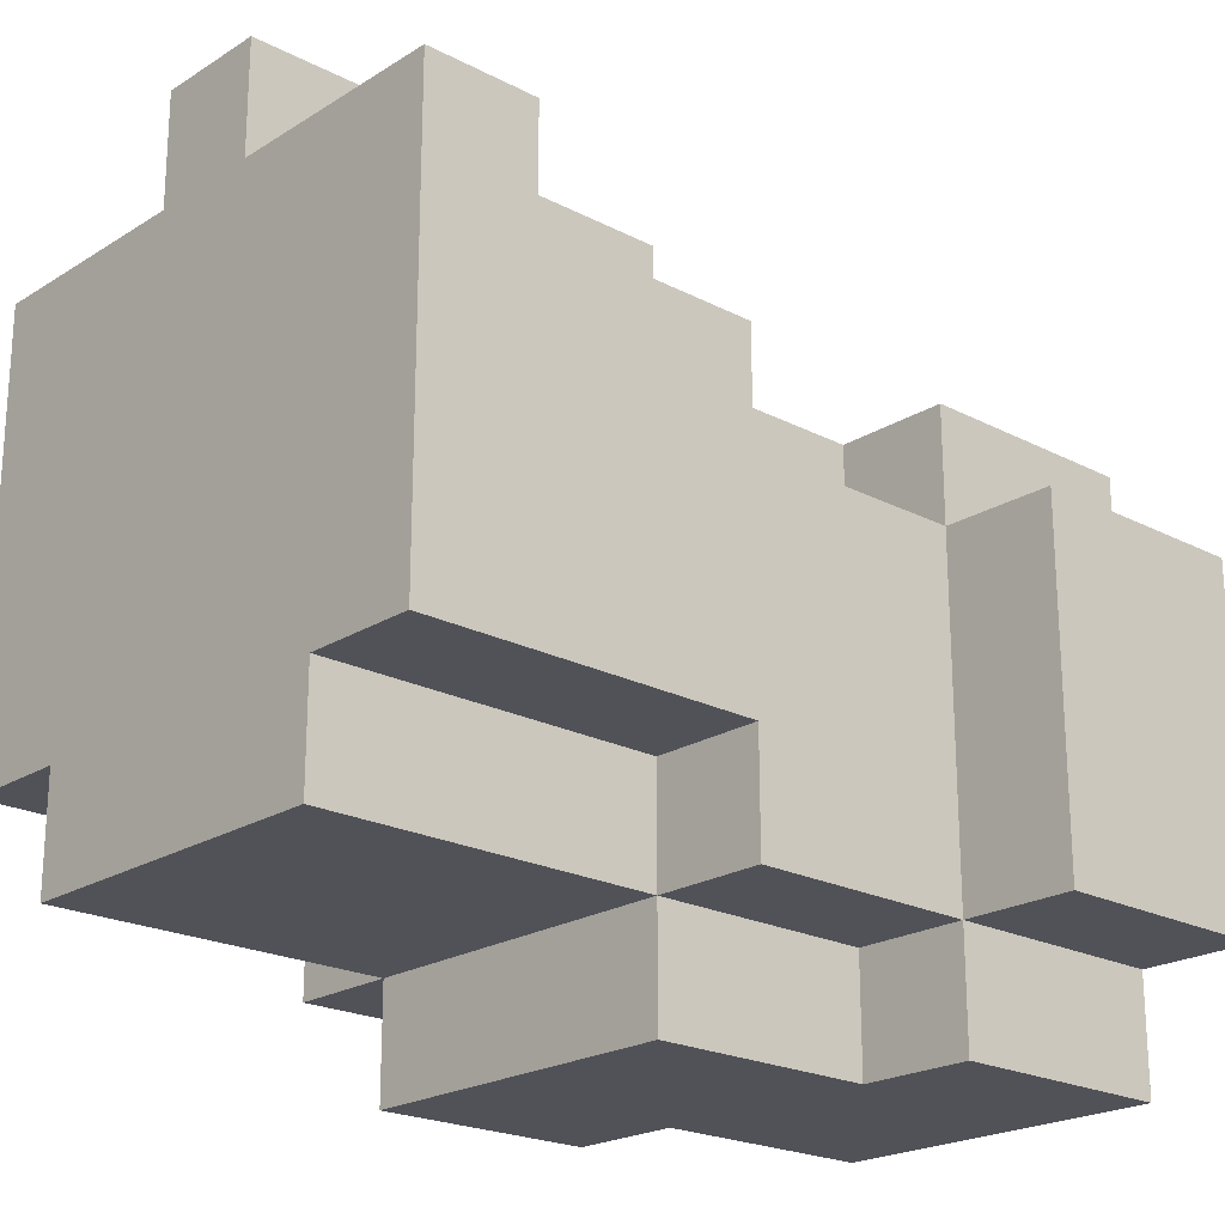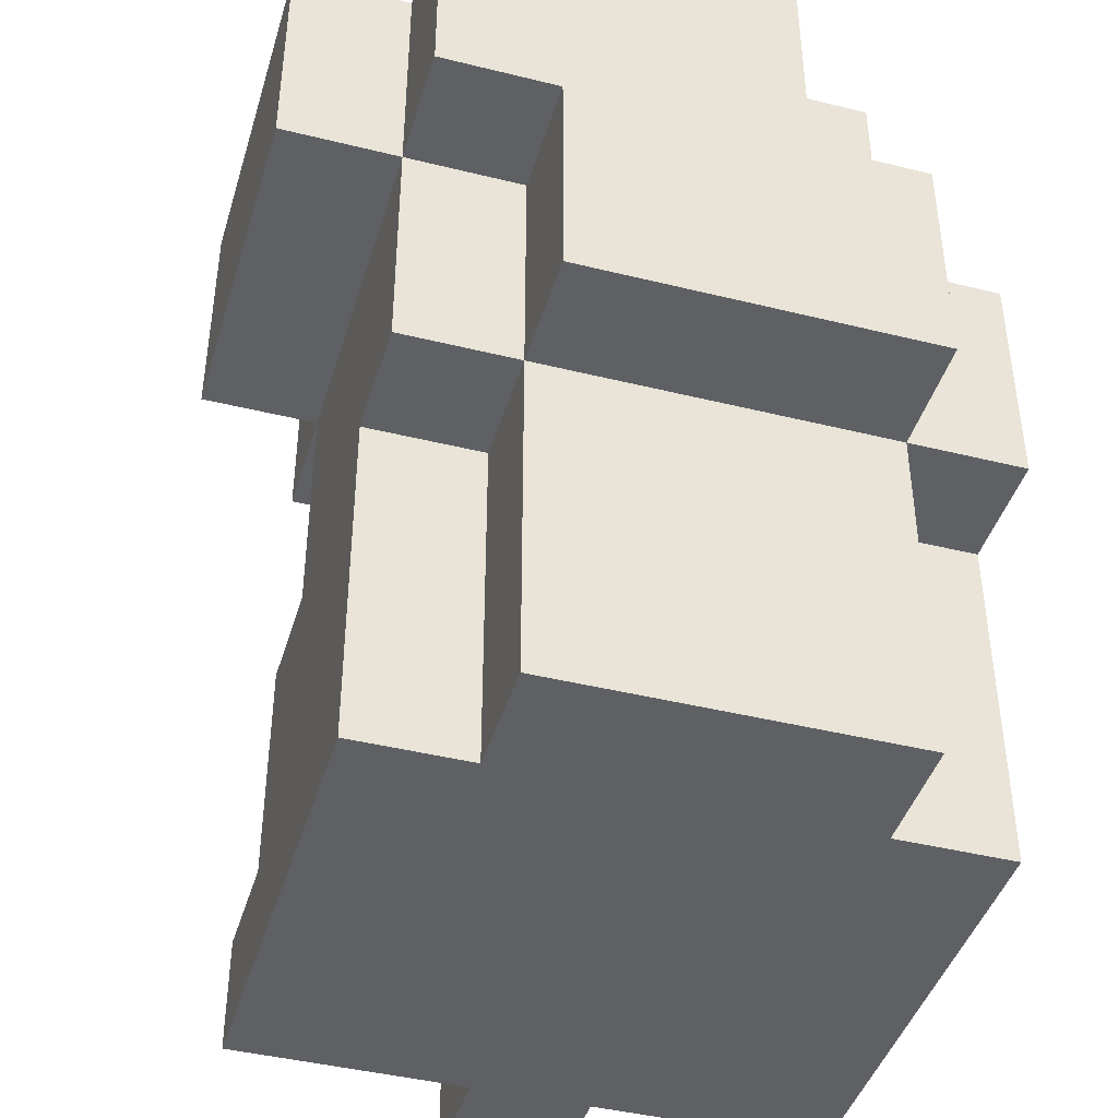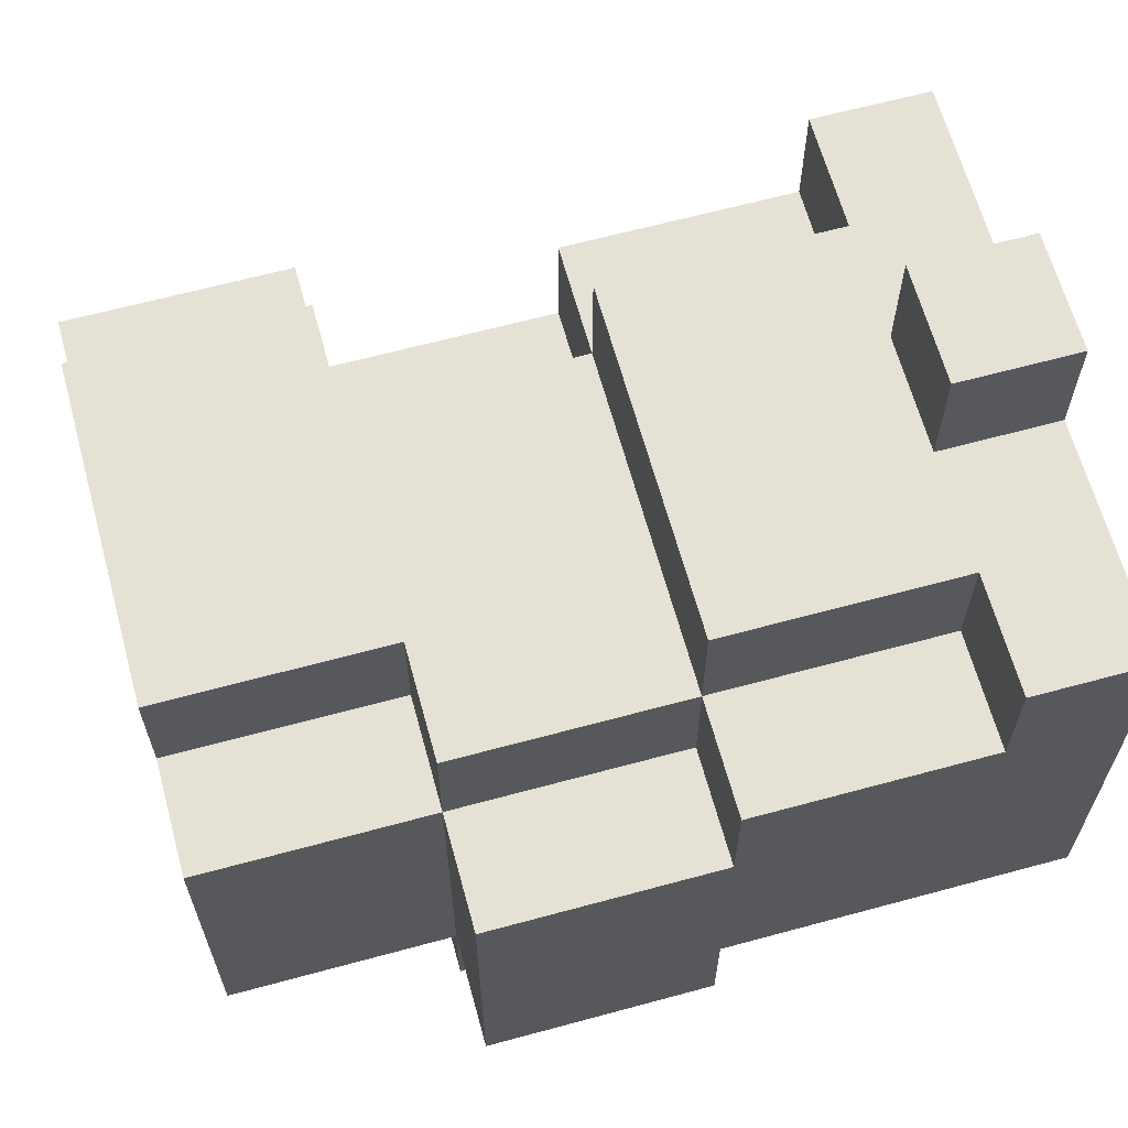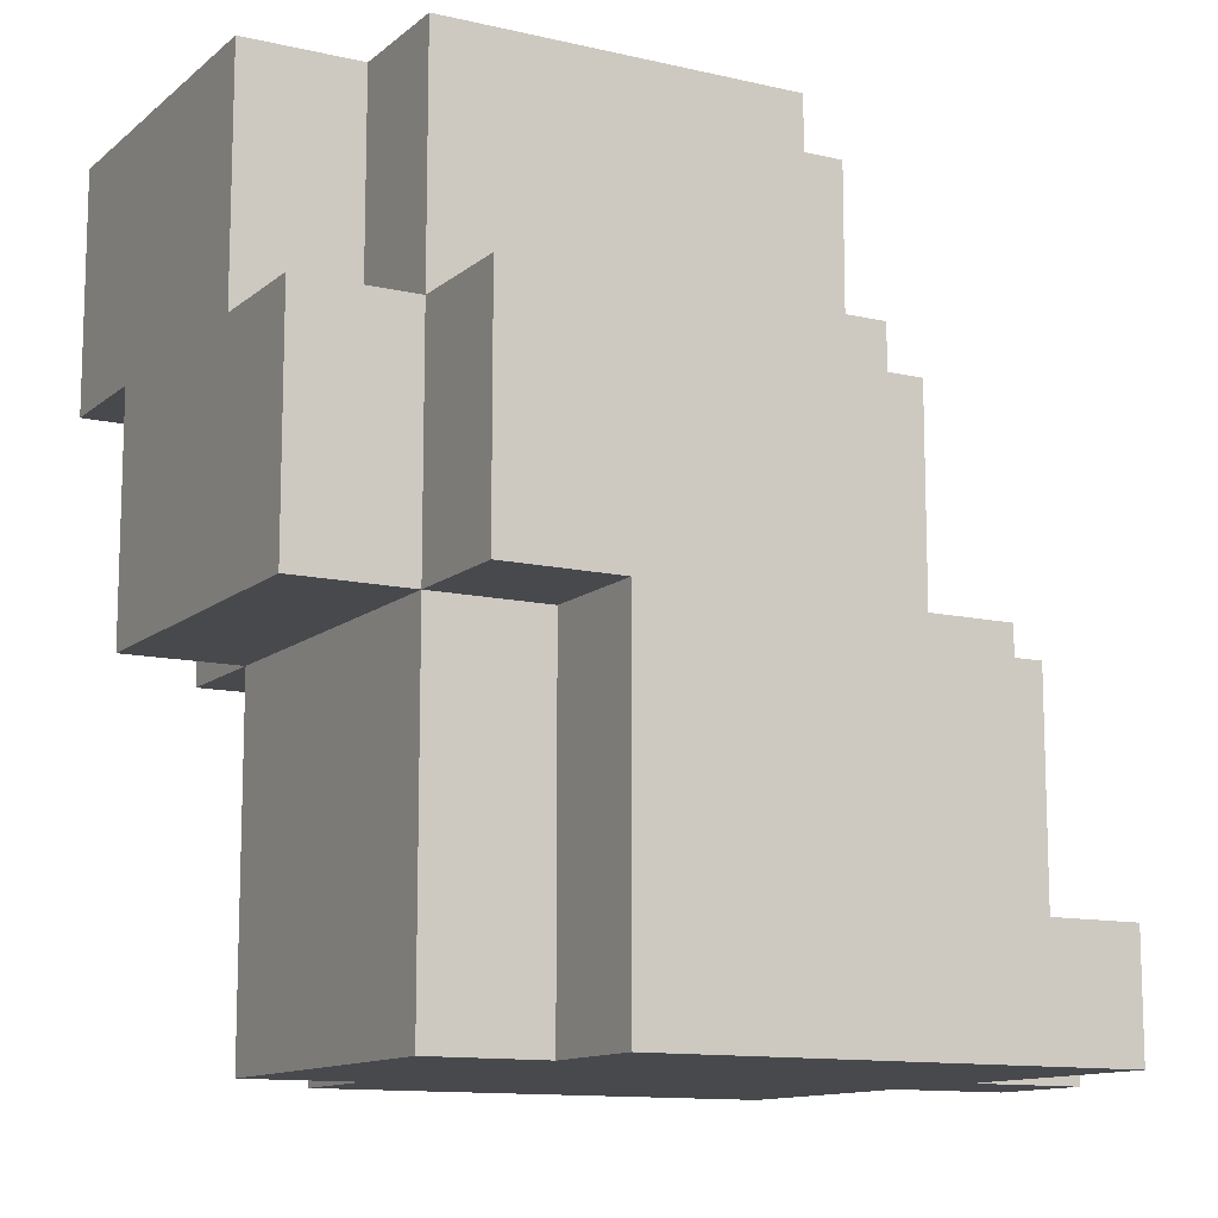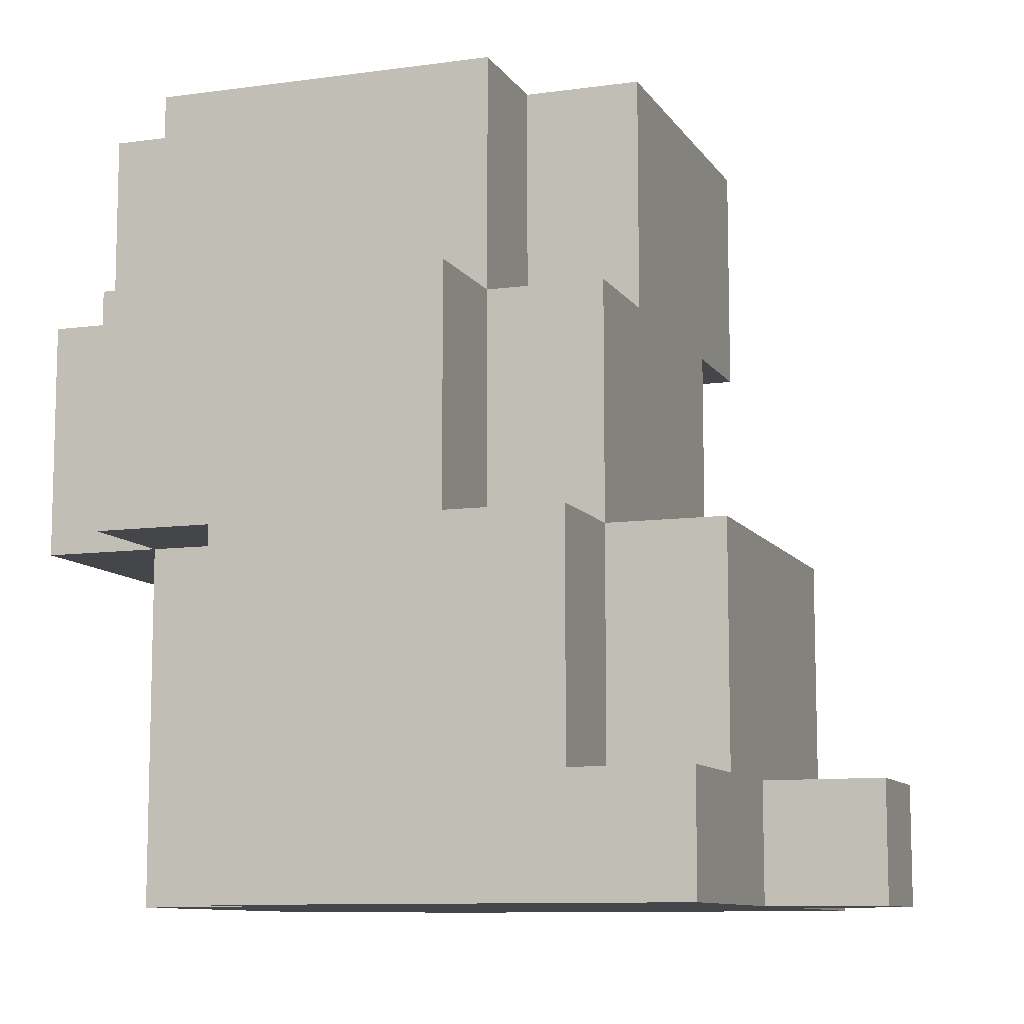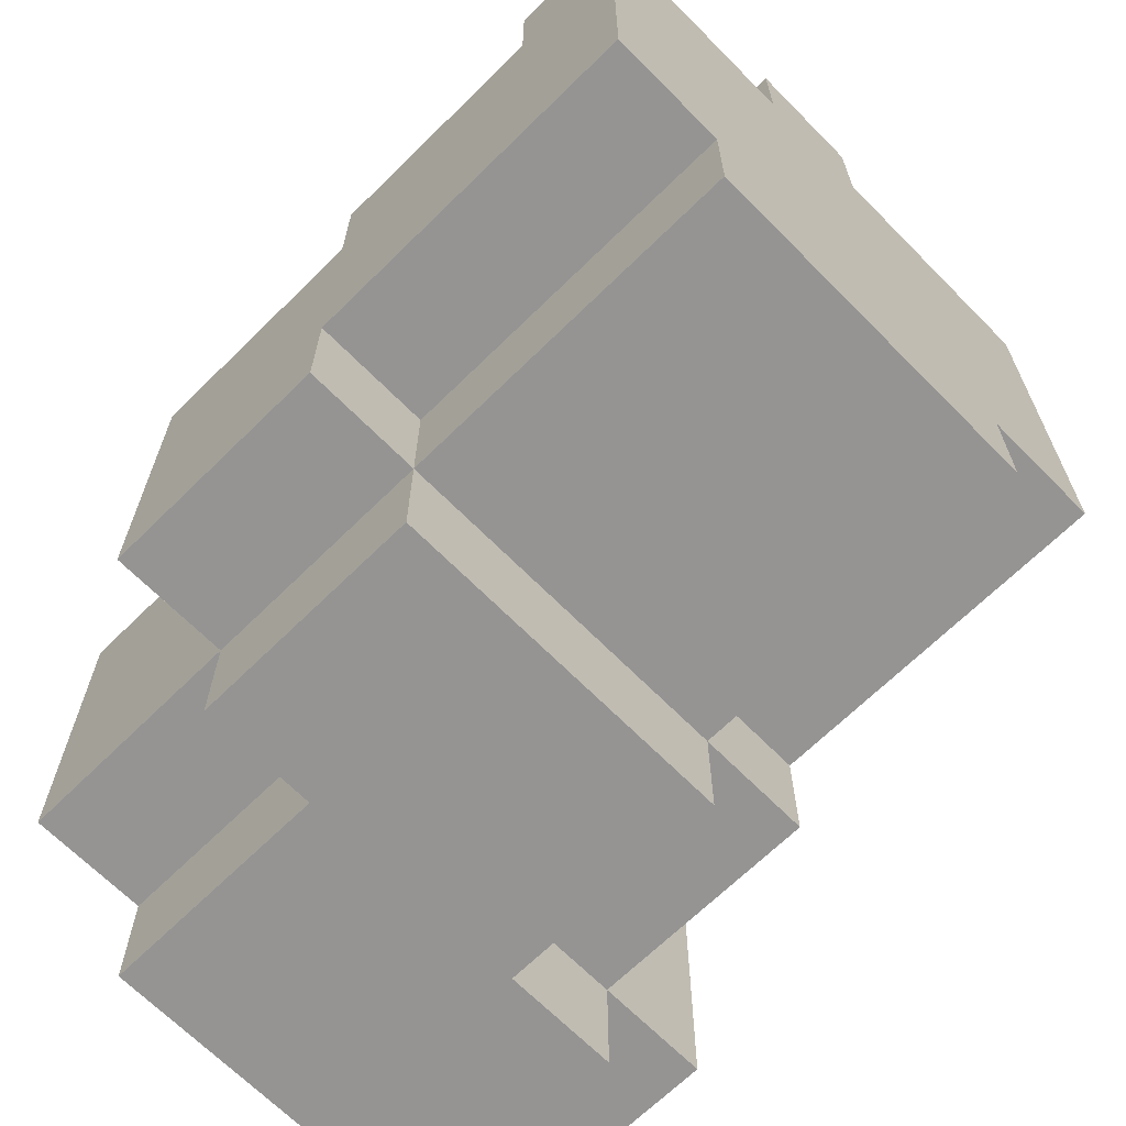
<metadata>
{"format":"obj","ext":"obj","renderer":"f3d","projection":"perspective","resolution":1024,"background":"white","views":[{"elev":-21.6,"azim":47.6,"up":"+Z"},{"elev":-42.8,"azim":163.6,"up":"+Y"},{"elev":64.3,"azim":-105.3,"up":"+Z"},{"elev":-12.0,"azim":-119.0,"up":"+Y"},{"elev":-9.8,"azim":-70.3,"up":"+Y"},{"elev":-67.1,"azim":-45.4,"up":"+Z"}]}
</metadata>
<code>
o
v -0.8 0 -1.49e-08
v -0.8 0 -0.1
v -0.8 0 -0.4
v -0.8 0.1 -1.49e-08
v -0.8 0.1 -0.1
v -0.8 0.2 -0.1
v -0.8 0.2 -0.3
v -0.8 0.3 -0.1
v -0.8 0.3 -0.2
v -0.8 0.3 -0.3
v -0.8 0.3 -0.4
v -0.8 0.3 -0.5
v -0.8 0.5 -0.2
v -0.8 0.5 -0.5
v -0.7 0 -0.4
v -0.7 0 -0.5
v -0.7 0.1 -1.49e-08
v -0.7 0.1 -0.1
v -0.7 0.2 -0.1
v -0.7 0.3 -1.49e-08
v -0.7 0.3 -0.1
v -0.7 0.3 -0.2
v -0.7 0.3 -0.4
v -0.7 0.3 -0.5
v -0.7 0.3 -0.6
v -0.7 0.5 -0.1
v -0.7 0.5 -0.2
v -0.7 0.5 -0.5
v -0.7 0.5 -0.6
v -0.7 0.7 -0.2
v -0.7 0.7 -0.5
v -0.6 0 0.1
v -0.6 0 -1.49e-08
v -0.6 0.1 0.1
v -0.6 0.1 -1.49e-08
v -0.6 0.5 -0.1
v -0.6 0.5 -0.2
v -0.6 0.5 -0.5
v -0.6 0.5 -0.6
v -0.6 0.6 -0.5
v -0.6 0.6 -0.6
v -0.6 0.7 -0.1
v -0.6 0.7 -0.2
v -0.6 0.7 -0.5
v -0.6 0.7 -0.6
v -0.5 0 0.1
v -0.5 0 -1.49e-08
v -0.5 0.1 0.1
v -0.5 0.1 -1.49e-08
v -0.4 0 -0.4
v -0.4 0 -0.5
v -0.4 0.1 -1.49e-08
v -0.4 0.1 -0.1
v -0.4 0.3 -1.49e-08
v -0.4 0.3 -0.1
v -0.4 0.3 -0.2
v -0.4 0.3 -0.4
v -0.4 0.3 -0.5
v -0.4 0.3 -0.6
v -0.4 0.5 -0.1
v -0.4 0.5 -0.2
v -0.4 0.5 -0.5
v -0.4 0.5 -0.6
v -0.3 0 -1.49e-08
v -0.3 0 -0.1
v -0.3 0 -0.4
v -0.3 0.1 -1.49e-08
v -0.3 0.1 -0.1
v -0.3 0.3 -0.1
v -0.3 0.3 -0.2
v -0.3 0.3 -0.4
v -0.3 0.3 -0.5
v -0.3 0.5 -0.1
v -0.3 0.5 -0.2
v -0.3 0.5 -0.5
v -0.3 0.5 -0.6
v -0.3 0.7 -0.1
v -0.3 0.7 -0.2
v -0.3 0.7 -0.5
v -0.3 0.7 -0.6
v -0.2 0.5 -0.2
v -0.2 0.5 -0.5
v -0.2 0.7 -0.2
v -0.2 0.7 -0.5
v -0.6 0 0.1
v -0.6 0.1 0.1
v -0.5 0 0.1
v -0.5 0.1 0.1
v -0.8 0 -1.49e-08
v -0.8 0.1 -1.49e-08
v -0.7 0 -1.49e-08
v -0.7 0.1 -1.49e-08
v -0.7 0.3 -1.49e-08
v -0.6 0 -1.49e-08
v -0.6 0.1 -1.49e-08
v -0.5 0 -1.49e-08
v -0.5 0.1 -1.49e-08
v -0.4 0 -1.49e-08
v -0.4 0.1 -1.49e-08
v -0.4 0.3 -1.49e-08
v -0.3 0 -1.49e-08
v -0.3 0.1 -1.49e-08
v -0.8 0.1 -0.1
v -0.8 0.2 -0.1
v -0.8 0.3 -0.1
v -0.7 0.1 -0.1
v -0.7 0.2 -0.1
v -0.7 0.3 -0.1
v -0.7 0.5 -0.1
v -0.6 0.5 -0.1
v -0.6 0.7 -0.1
v -0.4 0.1 -0.1
v -0.4 0.3 -0.1
v -0.4 0.5 -0.1
v -0.3 0.1 -0.1
v -0.3 0.3 -0.1
v -0.3 0.5 -0.1
v -0.3 0.7 -0.1
v -0.8 0.3 -0.2
v -0.8 0.5 -0.2
v -0.7 0.3 -0.2
v -0.7 0.5 -0.2
v -0.7 0.7 -0.2
v -0.6 0.5 -0.2
v -0.6 0.7 -0.2
v -0.4 0.3 -0.2
v -0.4 0.5 -0.2
v -0.3 0.3 -0.2
v -0.3 0.5 -0.2
v -0.3 0.7 -0.2
v -0.2 0.5 -0.2
v -0.2 0.7 -0.2
v -0.8 0 -0.4
v -0.8 0.3 -0.4
v -0.7 0 -0.4
v -0.7 0.3 -0.4
v -0.4 0 -0.4
v -0.4 0.3 -0.4
v -0.3 0 -0.4
v -0.3 0.3 -0.4
v -0.8 0.3 -0.5
v -0.8 0.5 -0.5
v -0.7 0 -0.5
v -0.7 0.3 -0.5
v -0.7 0.5 -0.5
v -0.7 0.7 -0.5
v -0.6 0.5 -0.5
v -0.6 0.6 -0.5
v -0.6 0.7 -0.5
v -0.5 0.3 -0.5
v -0.4 0 -0.5
v -0.4 0.3 -0.5
v -0.4 0.5 -0.5
v -0.3 0.3 -0.5
v -0.3 0.5 -0.5
v -0.3 0.7 -0.5
v -0.2 0.5 -0.5
v -0.2 0.7 -0.5
v -0.7 0.3 -0.6
v -0.7 0.5 -0.6
v -0.6 0.5 -0.6
v -0.6 0.6 -0.6
v -0.6 0.7 -0.6
v -0.5 0.3 -0.6
v -0.5 0.6 -0.6
v -0.4 0.3 -0.6
v -0.4 0.5 -0.6
v -0.3 0.5 -0.6
v -0.3 0.7 -0.6
v -0.6 0 0.1
v -0.5 0 0.1
v -0.8 0 -1.49e-08
v -0.7 0 -1.49e-08
v -0.6 0 -1.49e-08
v -0.5 0 -1.49e-08
v -0.4 0 -1.49e-08
v -0.3 0 -1.49e-08
v -0.8 0 -0.1
v -0.7 0 -0.1
v -0.4 0 -0.1
v -0.3 0 -0.1
v -0.8 0 -0.4
v -0.7 0 -0.4
v -0.4 0 -0.4
v -0.3 0 -0.4
v -0.7 0 -0.5
v -0.4 0 -0.5
v -0.8 0.3 -0.4
v -0.7 0.3 -0.4
v -0.4 0.3 -0.4
v -0.3 0.3 -0.4
v -0.8 0.3 -0.5
v -0.7 0.3 -0.5
v -0.5 0.3 -0.5
v -0.4 0.3 -0.5
v -0.3 0.3 -0.5
v -0.7 0.3 -0.6
v -0.5 0.3 -0.6
v -0.4 0.3 -0.6
v -0.4 0.5 -0.1
v -0.3 0.5 -0.1
v -0.4 0.5 -0.2
v -0.3 0.5 -0.2
v -0.2 0.5 -0.2
v -0.4 0.5 -0.5
v -0.3 0.5 -0.5
v -0.2 0.5 -0.5
v -0.4 0.5 -0.6
v -0.3 0.5 -0.6
v -0.6 0.1 0.1
v -0.5 0.1 0.1
v -0.8 0.1 -1.49e-08
v -0.7 0.1 -1.49e-08
v -0.6 0.1 -1.49e-08
v -0.5 0.1 -1.49e-08
v -0.4 0.1 -1.49e-08
v -0.3 0.1 -1.49e-08
v -0.8 0.1 -0.1
v -0.7 0.1 -0.1
v -0.4 0.1 -0.1
v -0.3 0.1 -0.1
v -0.7 0.3 -1.49e-08
v -0.4 0.3 -1.49e-08
v -0.8 0.3 -0.1
v -0.7 0.3 -0.1
v -0.4 0.3 -0.1
v -0.3 0.3 -0.1
v -0.8 0.3 -0.2
v -0.7 0.3 -0.2
v -0.4 0.3 -0.2
v -0.3 0.3 -0.2
v -0.7 0.5 -0.1
v -0.6 0.5 -0.1
v -0.8 0.5 -0.2
v -0.7 0.5 -0.2
v -0.6 0.5 -0.2
v -0.8 0.5 -0.5
v -0.7 0.5 -0.5
v -0.6 0.5 -0.5
v -0.7 0.5 -0.6
v -0.6 0.5 -0.6
v -0.6 0.7 -0.1
v -0.3 0.7 -0.1
v -0.7 0.7 -0.2
v -0.6 0.7 -0.2
v -0.3 0.7 -0.2
v -0.2 0.7 -0.2
v -0.7 0.7 -0.5
v -0.6 0.7 -0.5
v -0.3 0.7 -0.5
v -0.2 0.7 -0.5
v -0.6 0.7 -0.6
v -0.3 0.7 -0.6
f 4 2 1
f 5 3 2
f 5 2 4
f 6 3 5
f 7 3 6
f 8 7 6
f 9 7 8
f 10 3 7
f 10 7 9
f 11 3 10
f 13 12 11
f 13 11 10
f 13 10 9
f 14 12 13
f 19 18 17
f 20 19 17
f 21 19 20
f 23 16 15
f 24 16 23
f 26 22 21
f 27 22 26
f 28 25 24
f 29 25 28
f 30 28 27
f 31 28 30
f 34 33 32
f 35 33 34
f 40 39 38
f 41 39 40
f 42 37 36
f 43 37 42
f 44 41 40
f 45 41 44
f 46 47 48
f 48 47 49
f 52 53 54
f 54 53 55
f 50 51 57
f 57 51 58
f 55 56 60
f 60 56 61
f 58 59 62
f 62 59 63
f 64 65 67
f 65 66 68
f 67 65 68
f 68 66 69
f 69 66 70
f 70 66 71
f 71 72 74
f 70 71 74
f 74 72 75
f 73 74 77
f 77 74 78
f 75 76 79
f 79 76 80
f 81 82 83
f 83 82 84
f 87 86 85
f 88 86 87
f 91 90 89
f 92 90 91
f 94 92 91
f 94 93 92
f 95 93 94
f 97 93 95
f 98 97 96
f 99 93 97
f 99 97 98
f 100 93 99
f 101 99 98
f 102 99 101
f 106 104 103
f 107 105 104
f 107 104 106
f 108 105 107
f 110 109 108
f 113 110 108
f 113 111 110
f 114 111 113
f 115 113 112
f 116 113 115
f 117 111 114
f 118 111 117
f 121 120 119
f 122 120 121
f 124 123 122
f 125 123 124
f 128 127 126
f 129 127 128
f 131 130 129
f 132 130 131
f 133 134 135
f 135 134 136
f 137 138 139
f 139 138 140
f 141 142 144
f 144 142 145
f 145 146 147
f 147 146 148
f 148 146 149
f 143 144 150
f 143 150 151
f 151 150 152
f 152 153 154
f 154 153 155
f 155 156 157
f 157 156 158
f 159 160 161
f 159 161 164
f 161 162 164
f 162 163 165
f 164 162 165
f 164 165 166
f 166 165 167
f 167 165 168
f 165 163 169
f 168 165 169
f 174 171 170
f 175 171 174
f 178 173 172
f 179 174 173
f 179 173 178
f 179 175 174
f 179 176 175
f 180 177 176
f 180 176 179
f 181 177 180
f 182 179 178
f 182 180 179
f 182 181 180
f 183 181 182
f 184 181 183
f 185 181 184
f 186 184 183
f 187 184 186
f 192 189 188
f 193 189 192
f 195 191 190
f 196 191 195
f 197 194 193
f 198 195 194
f 198 194 197
f 199 195 198
f 202 201 200
f 203 201 202
f 206 204 203
f 207 204 206
f 208 206 205
f 209 206 208
f 210 211 214
f 214 211 215
f 212 213 218
f 218 213 219
f 216 217 220
f 220 217 221
f 222 223 225
f 225 223 226
f 224 225 228
f 228 225 229
f 226 227 230
f 230 227 231
f 232 233 235
f 235 233 236
f 234 235 237
f 237 235 238
f 238 239 240
f 240 239 241
f 242 243 245
f 245 243 246
f 244 245 248
f 246 247 248
f 245 246 248
f 248 247 249
f 249 247 250
f 250 247 251
f 249 250 252
f 252 250 253

</code>
